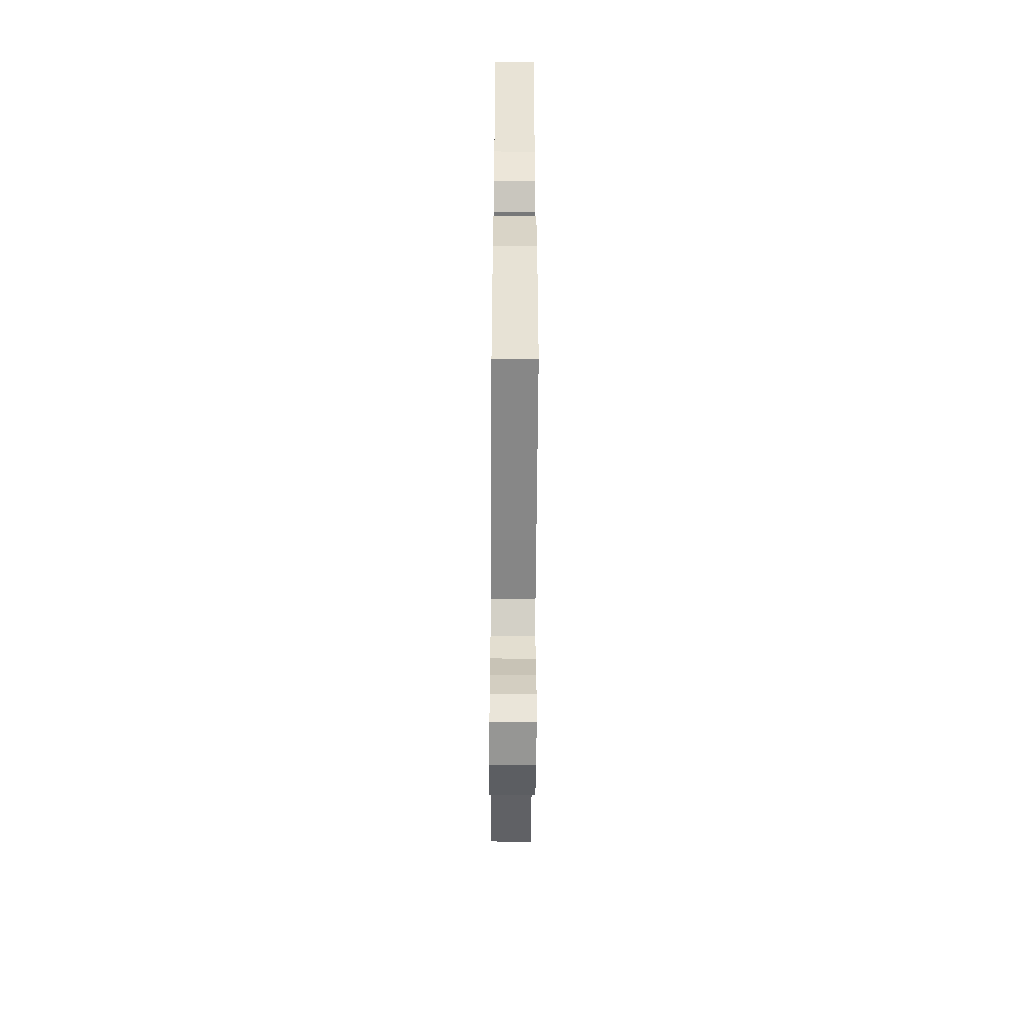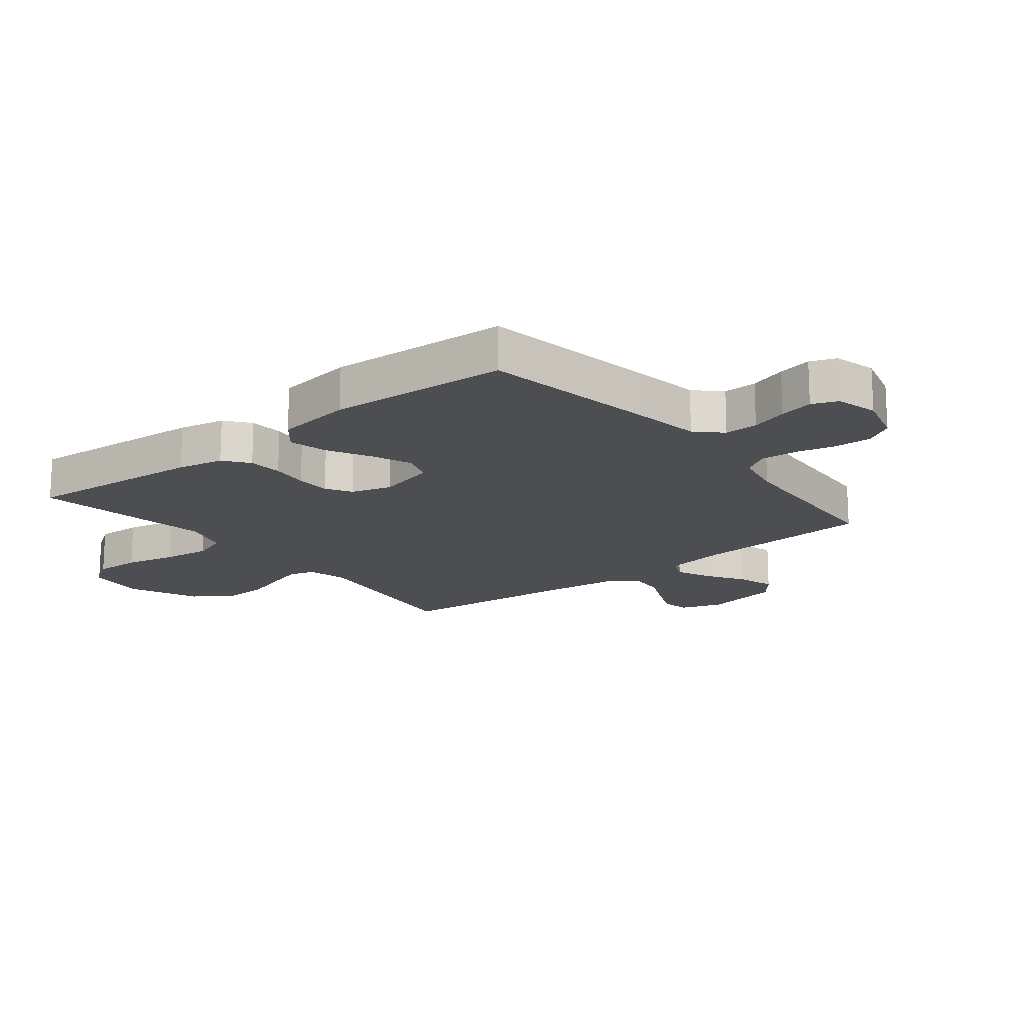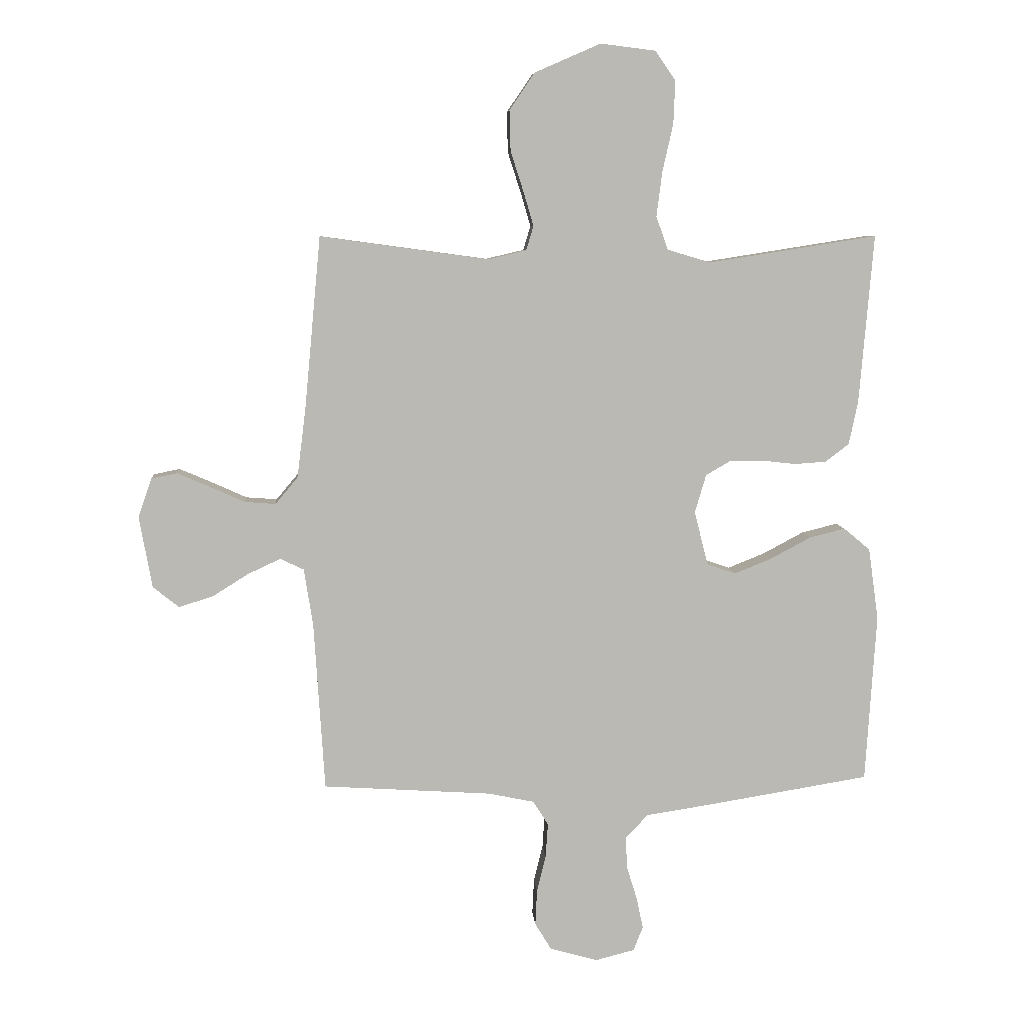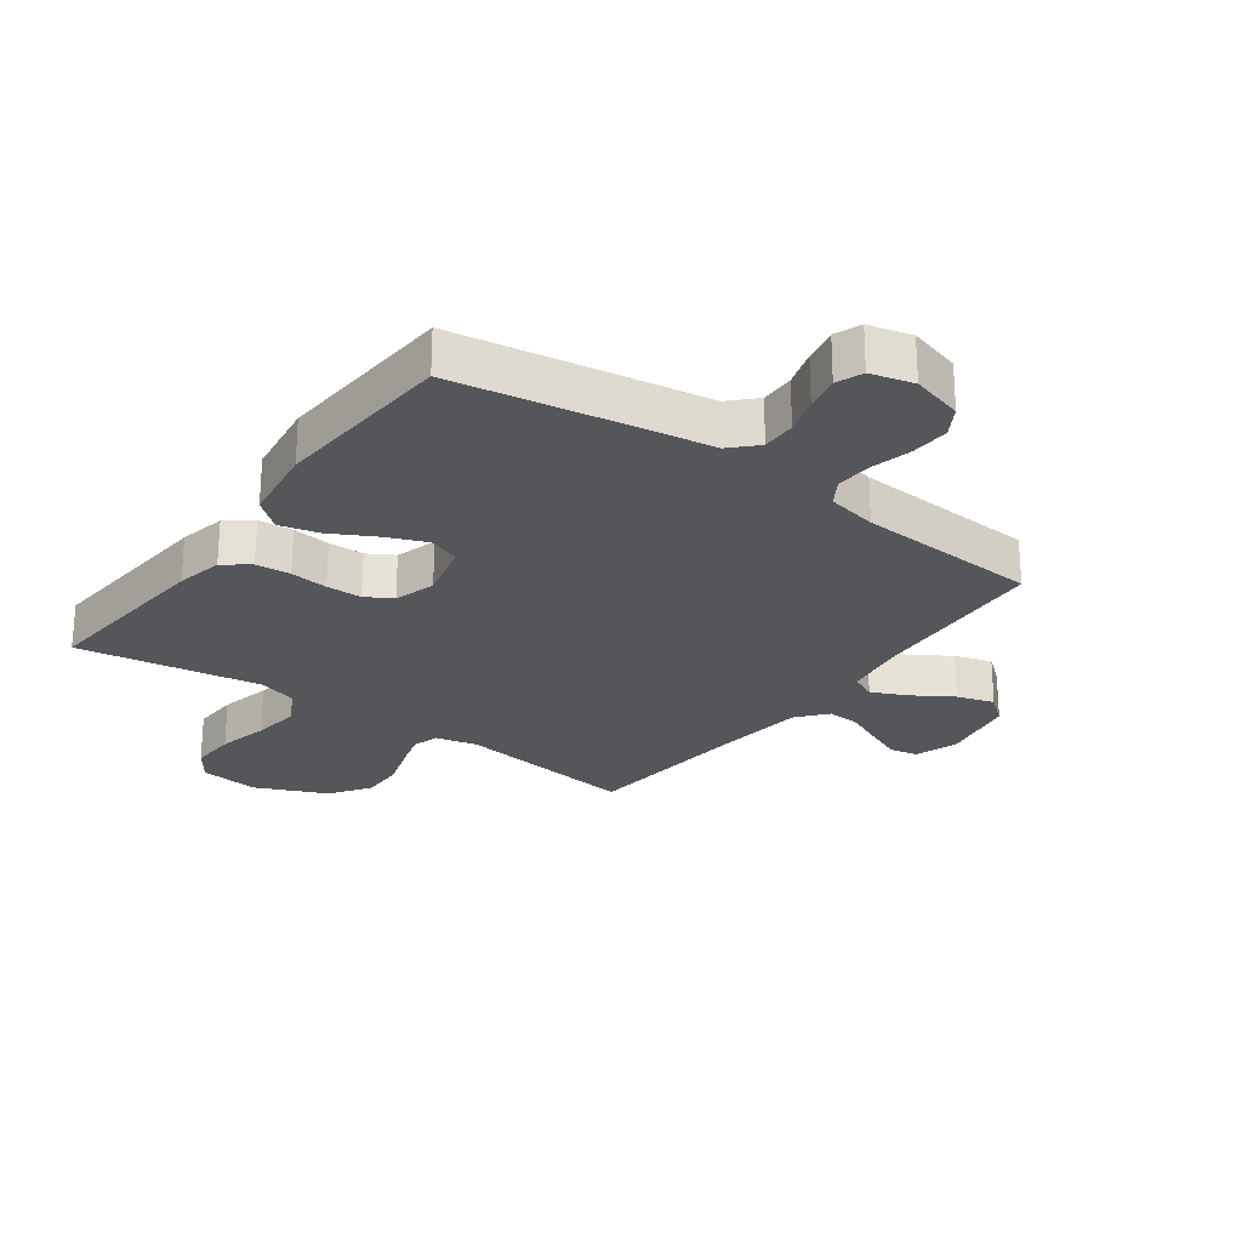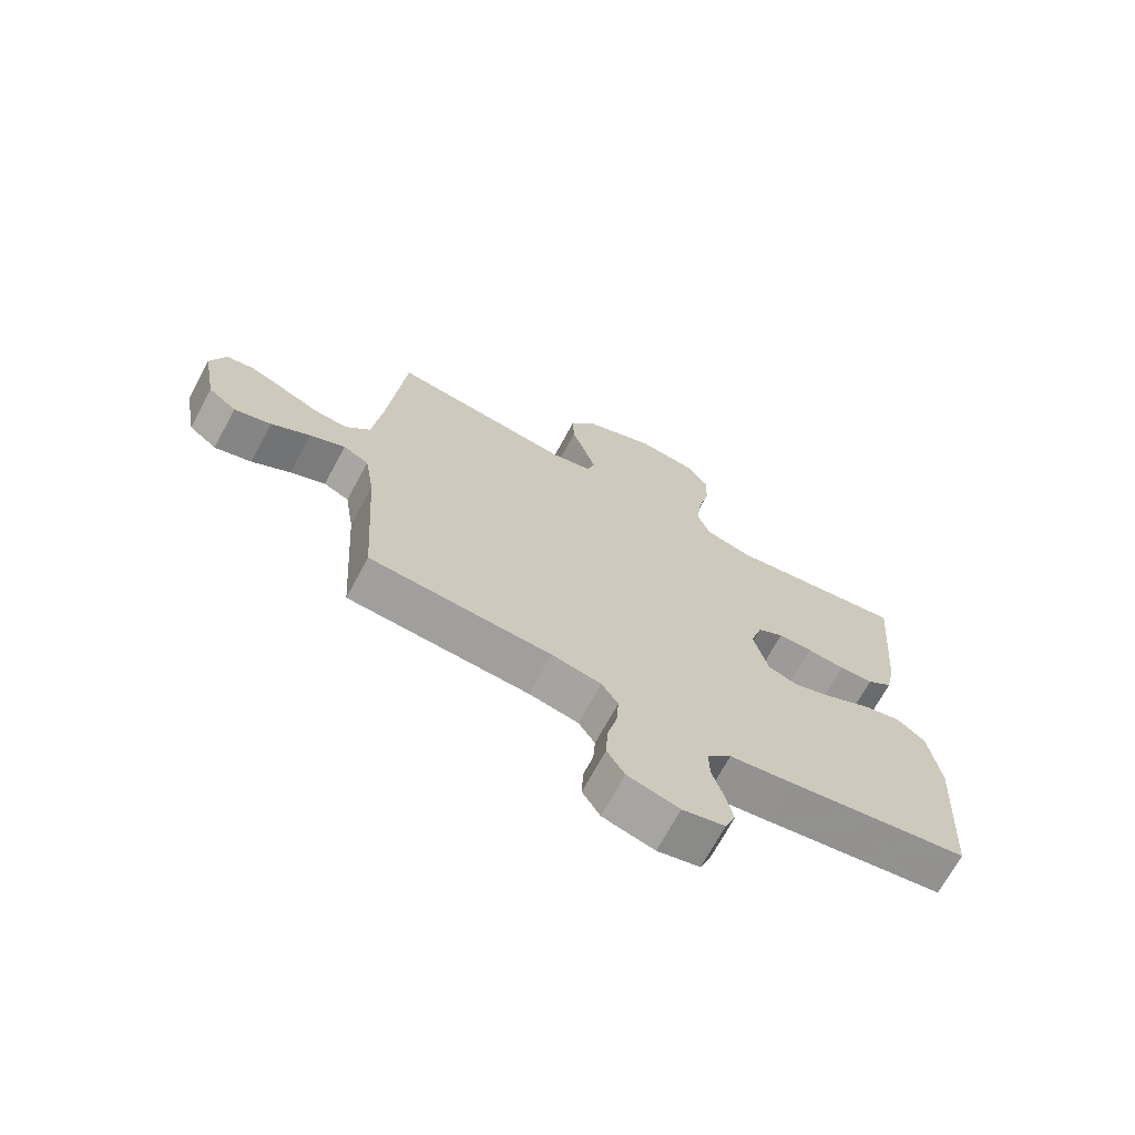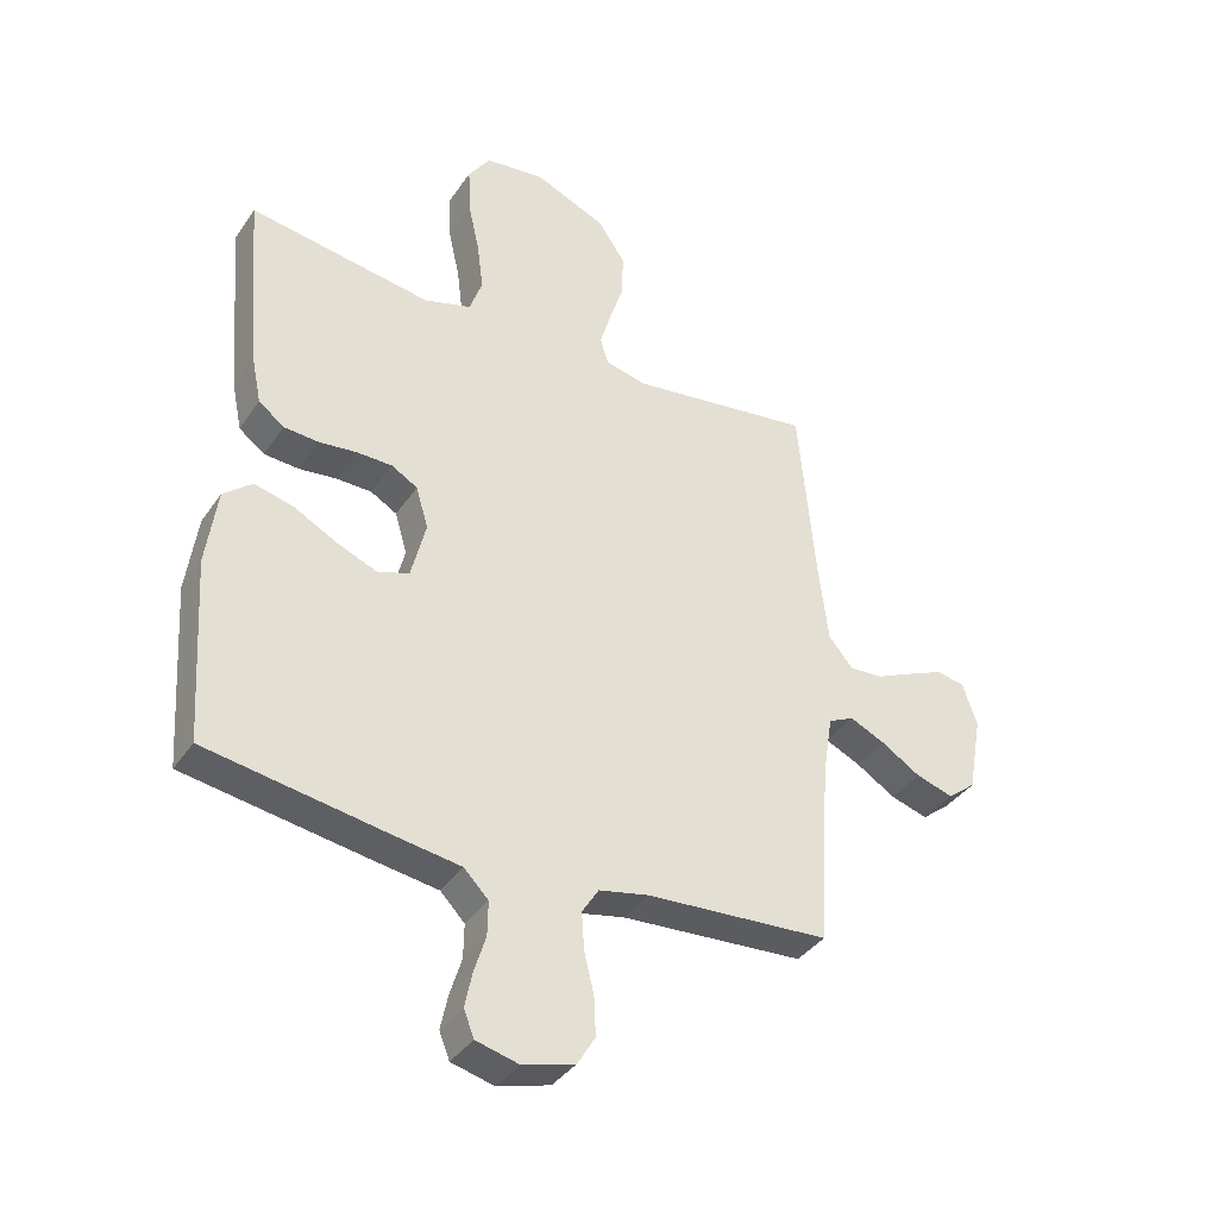
<metadata>
{"format":"obj","ext":"obj","renderer":"f3d","projection":"perspective","resolution":1024,"background":"white","views":[{"elev":-53.3,"azim":89.6,"up":"+Z"},{"elev":-17.1,"azim":128.7,"up":"+Y"},{"elev":7.3,"azim":-4.1,"up":"+Z"},{"elev":-25.1,"azim":143.9,"up":"+Y"},{"elev":-70.2,"azim":-28.4,"up":"+Z"},{"elev":-37.5,"azim":149.8,"up":"+Z"}]}
</metadata>
<code>
v 0.5 0.07 0.5
v 0.475 0.07 0.2
v 0.459 0.07 0.123
v 0.417 0.07 0.091
v 0.36 0.07 0.087
v 0.298 0.07 0.094
v 0.24 0.07 0.093
v 0.197 0.07 0.068
v 0.177 0.07 0
v 0.201 0.07 -0.096
v 0.252 0.07 -0.114
v 0.319 0.07 -0.087
v 0.39 0.07 -0.049
v 0.454 0.07 -0.033
v 0.501 0.07 -0.072
v 0.519 0.07 -0.2
v 0.5 0.07 -0.5
v 0.2 0.07 -0.549
v 0.095 0.07 -0.565
v 0.055 0.07 -0.606
v 0.056 0.07 -0.662
v 0.075 0.07 -0.723
v 0.087 0.07 -0.78
v 0.07 0.07 -0.823
v 0 0.07 -0.841
v -0.085 0.07 -0.817
v -0.114 0.07 -0.769
v -0.111 0.07 -0.706
v -0.095 0.07 -0.64
v -0.091 0.07 -0.579
v -0.118 0.07 -0.536
v -0.2 0.07 -0.519
v -0.5 0.07 -0.5
v -0.519 0.07 -0.2
v -0.535 0.07 -0.098
v -0.577 0.07 -0.078
v -0.635 0.07 -0.105
v -0.699 0.07 -0.145
v -0.76 0.07 -0.164
v -0.806 0.07 -0.127
v -0.829 0.07 0
v -0.805 0.07 0.07
v -0.759 0.07 0.079
v -0.701 0.07 0.054
v -0.639 0.07 0.026
v -0.584 0.07 0.022
v -0.544 0.07 0.07
v -0.528 0.07 0.2
v -0.5 0.07 0.5
v -0.2 0.07 0.459
v -0.132 0.07 0.475
v -0.119 0.07 0.518
v -0.137 0.07 0.579
v -0.16 0.07 0.65
v -0.162 0.07 0.722
v -0.117 0.07 0.788
v 0 0.07 0.839
v 0.098 0.07 0.827
v 0.134 0.07 0.775
v 0.131 0.07 0.699
v 0.112 0.07 0.614
v 0.102 0.07 0.535
v 0.123 0.07 0.476
v 0.2 0.07 0.453
v 0.5 0 0.5
v 0.475 0 0.2
v 0.459 0 0.123
v 0.417 0 0.091
v 0.36 0 0.087
v 0.298 0 0.094
v 0.24 0 0.093
v 0.197 0 0.068
v 0.177 0 0
v 0.201 0 -0.096
v 0.252 0 -0.114
v 0.319 0 -0.087
v 0.39 0 -0.049
v 0.454 0 -0.033
v 0.501 0 -0.072
v 0.519 0 -0.2
v 0.5 0 -0.5
v 0.2 0 -0.549
v 0.095 0 -0.565
v 0.055 0 -0.606
v 0.056 0 -0.662
v 0.075 0 -0.723
v 0.087 0 -0.78
v 0.07 0 -0.823
v 0 0 -0.841
v -0.085 0 -0.817
v -0.114 0 -0.769
v -0.111 0 -0.706
v -0.095 0 -0.64
v -0.091 0 -0.579
v -0.118 0 -0.536
v -0.2 0 -0.519
v -0.5 0 -0.5
v -0.519 0 -0.2
v -0.535 0 -0.098
v -0.577 0 -0.078
v -0.635 0 -0.105
v -0.699 0 -0.145
v -0.76 0 -0.164
v -0.806 0 -0.127
v -0.829 0 0
v -0.805 0 0.07
v -0.759 0 0.079
v -0.701 0 0.054
v -0.639 0 0.026
v -0.584 0 0.022
v -0.544 0 0.07
v -0.528 0 0.2
v -0.5 0 0.5
v -0.2 0 0.459
v -0.132 0 0.475
v -0.119 0 0.518
v -0.137 0 0.579
v -0.16 0 0.65
v -0.162 0 0.722
v -0.117 0 0.788
v 0 0 0.839
v 0.098 0 0.827
v 0.134 0 0.775
v 0.131 0 0.699
v 0.112 0 0.614
v 0.102 0 0.535
v 0.123 0 0.476
v 0.2 0 0.453
f 58 59 60 61
f 58 61 62
f 57 58 62
f 56 57 62
f 53 54 55 56
f 52 53 56 62
f 51 52 62 63
f 48 49 50
f 47 48 50 51
f 46 47 51 63
f 42 43 44 45
f 40 41 42 45
f 40 45 46
f 37 38 39 40
f 36 37 40 46
f 35 36 46 63
f 32 33 34
f 31 32 34 35
f 26 27 28 29
f 26 29 30
f 25 26 30
f 24 25 30
f 21 22 23 24
f 21 24 30 31
f 16 17 18 19
f 14 15 16 19
f 12 13 14 19
f 11 12 19 20
f 10 11 20
f 9 10 20
f 3 4 5 6
f 3 6 7
f 64 1 2 3
f 64 3 7
f 63 64 7 8
f 35 63 8 9
f 20 21 31 35
f 9 20 35
f 125 124 123 122
f 126 125 122
f 126 122 121
f 126 121 120
f 120 119 118 117
f 126 120 117 116
f 127 126 116 115
f 114 113 112
f 115 114 112 111
f 127 115 111 110
f 109 108 107 106
f 109 106 105 104
f 110 109 104
f 104 103 102 101
f 110 104 101 100
f 127 110 100 99
f 98 97 96
f 99 98 96 95
f 93 92 91 90
f 94 93 90
f 94 90 89
f 94 89 88
f 88 87 86 85
f 95 94 88 85
f 83 82 81 80
f 83 80 79 78
f 83 78 77 76
f 84 83 76 75
f 84 75 74
f 84 74 73
f 70 69 68 67
f 71 70 67
f 67 66 65 128
f 71 67 128
f 72 71 128 127
f 73 72 127 99
f 99 95 85 84
f 99 84 73
f 1 65 66 2
f 2 66 67 3
f 3 67 68 4
f 4 68 69 5
f 5 69 70 6
f 6 70 71 7
f 7 71 72 8
f 8 72 73 9
f 9 73 74 10
f 10 74 75 11
f 11 75 76 12
f 12 76 77 13
f 13 77 78 14
f 14 78 79 15
f 15 79 80 16
f 16 80 81 17
f 17 81 82 18
f 18 82 83 19
f 19 83 84 20
f 20 84 85 21
f 21 85 86 22
f 22 86 87 23
f 23 87 88 24
f 24 88 89 25
f 25 89 90 26
f 26 90 91 27
f 27 91 92 28
f 28 92 93 29
f 29 93 94 30
f 30 94 95 31
f 31 95 96 32
f 32 96 97 33
f 33 97 98 34
f 34 98 99 35
f 35 99 100 36
f 36 100 101 37
f 37 101 102 38
f 38 102 103 39
f 39 103 104 40
f 40 104 105 41
f 41 105 106 42
f 42 106 107 43
f 43 107 108 44
f 44 108 109 45
f 45 109 110 46
f 46 110 111 47
f 47 111 112 48
f 48 112 113 49
f 49 113 114 50
f 50 114 115 51
f 51 115 116 52
f 52 116 117 53
f 53 117 118 54
f 54 118 119 55
f 55 119 120 56
f 56 120 121 57
f 57 121 122 58
f 58 122 123 59
f 59 123 124 60
f 60 124 125 61
f 61 125 126 62
f 62 126 127 63
f 63 127 128 64
f 64 128 65 1

</code>
